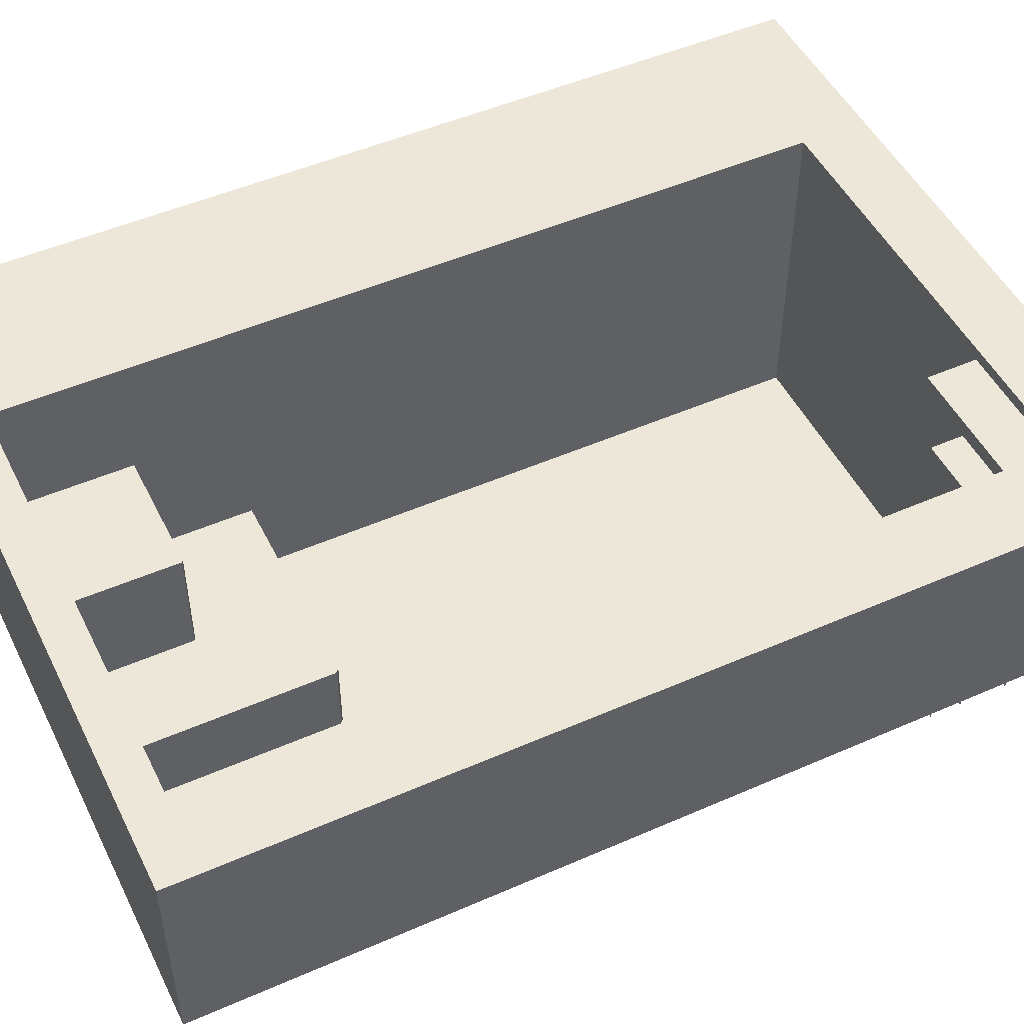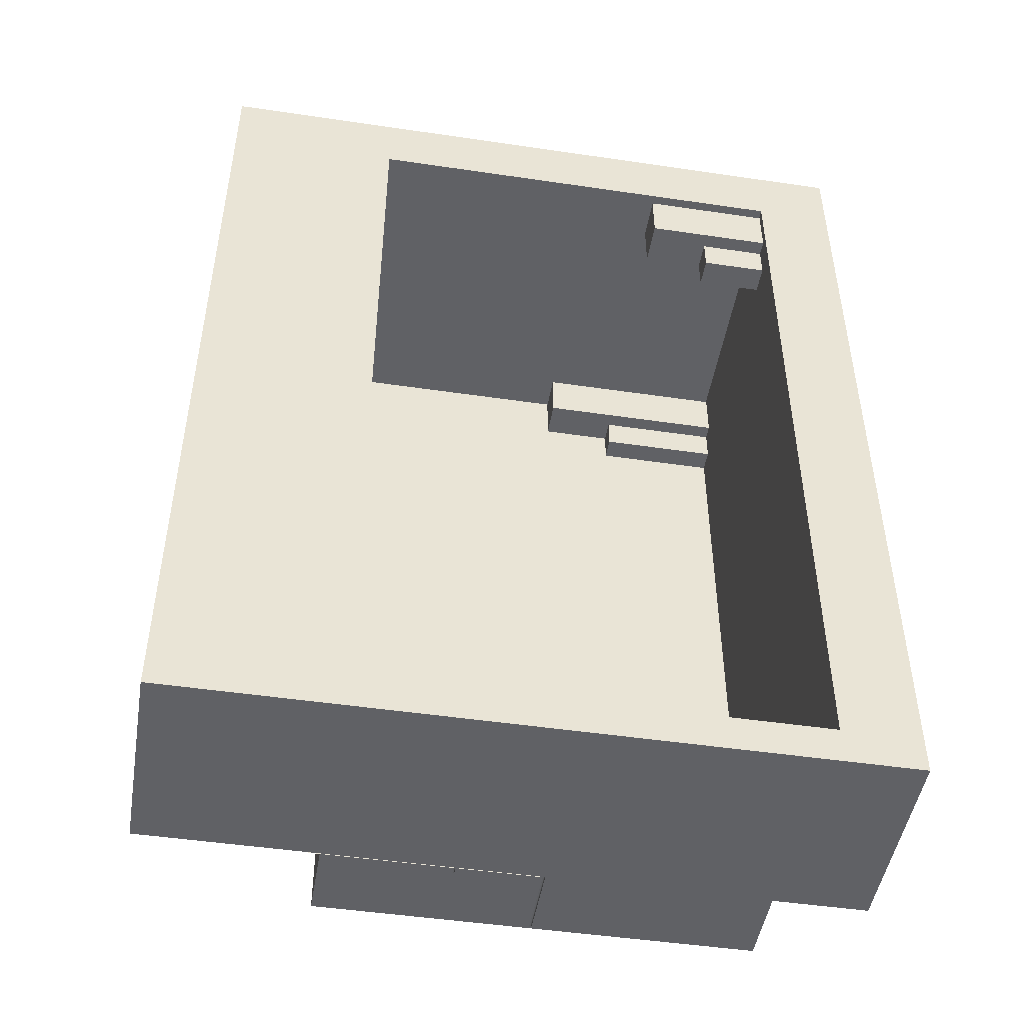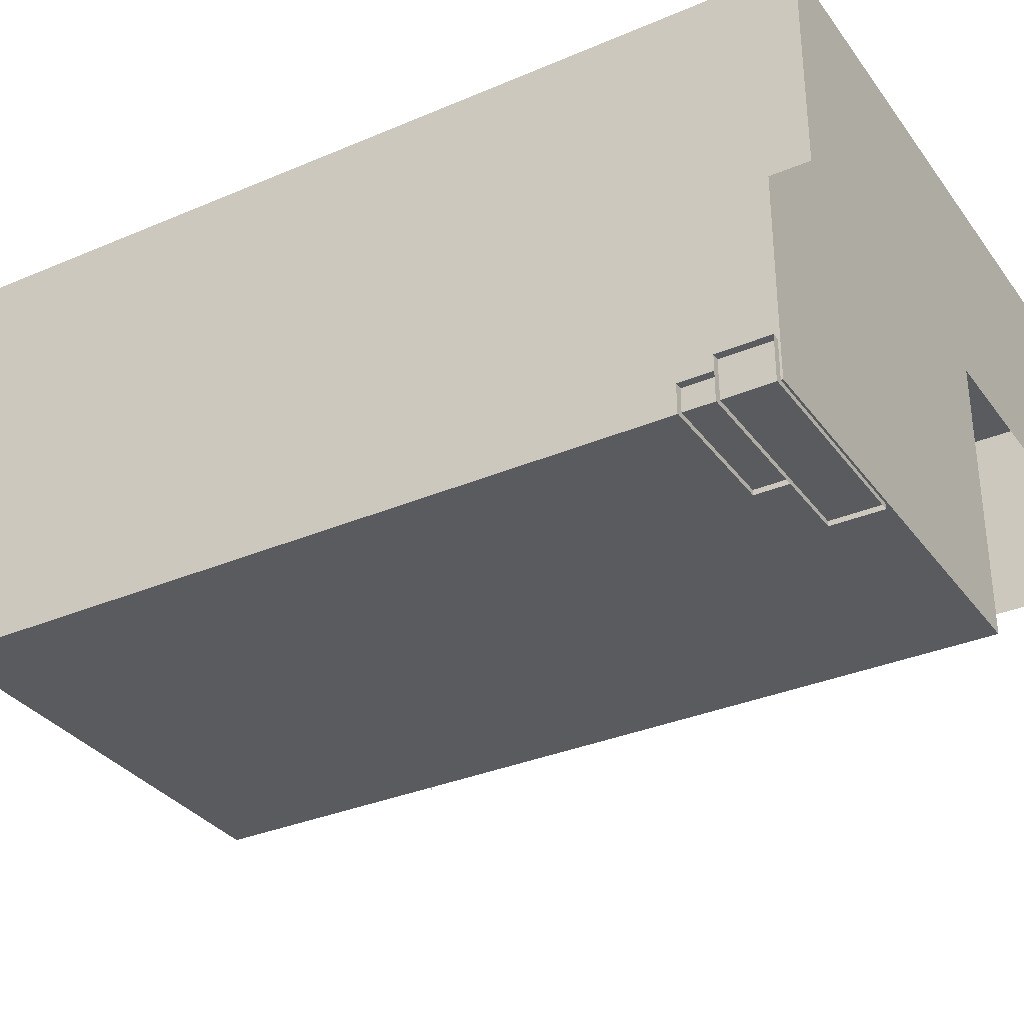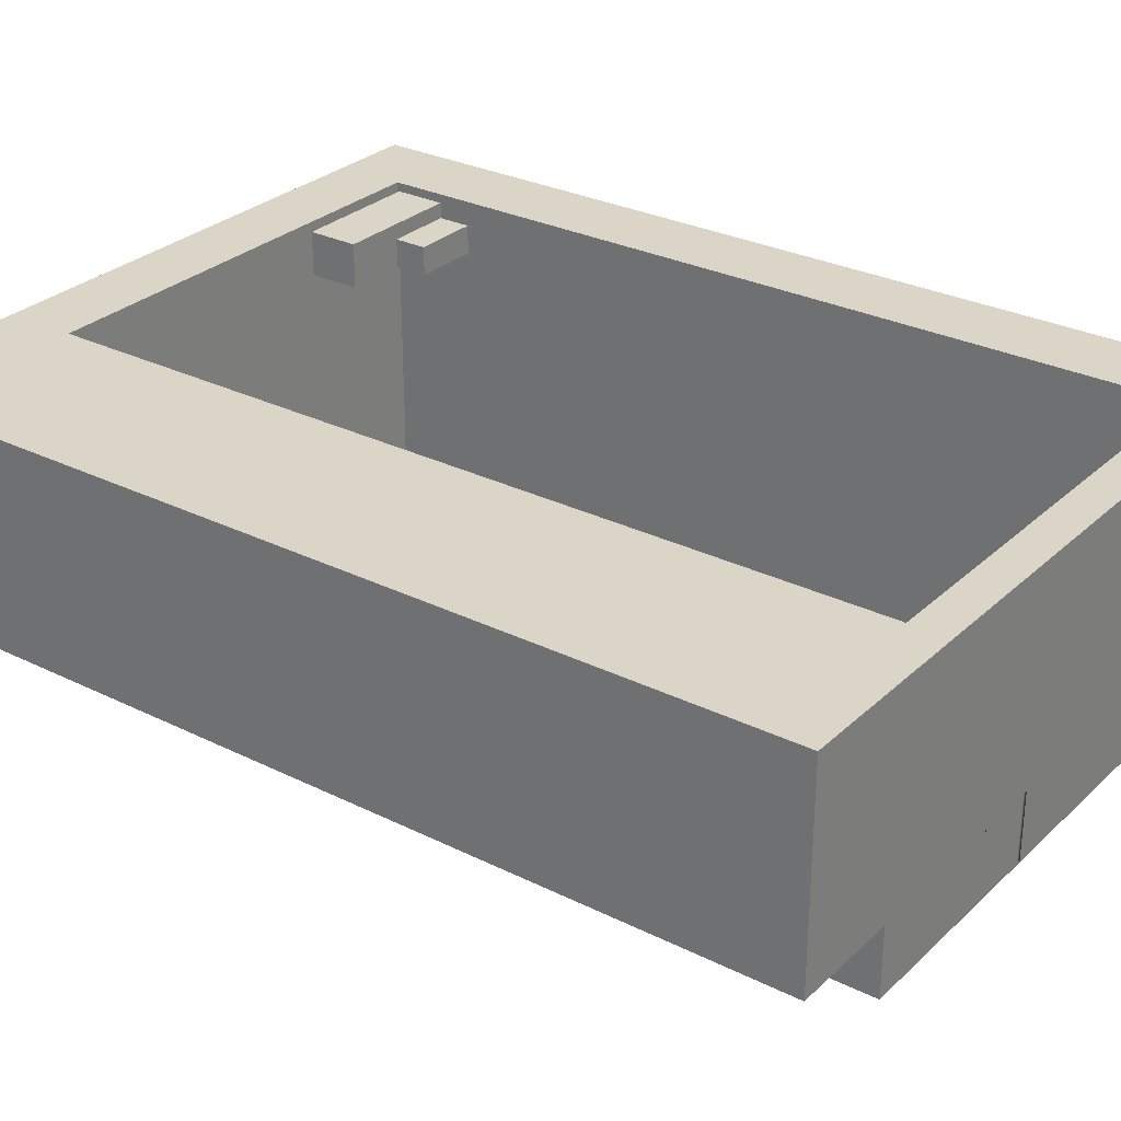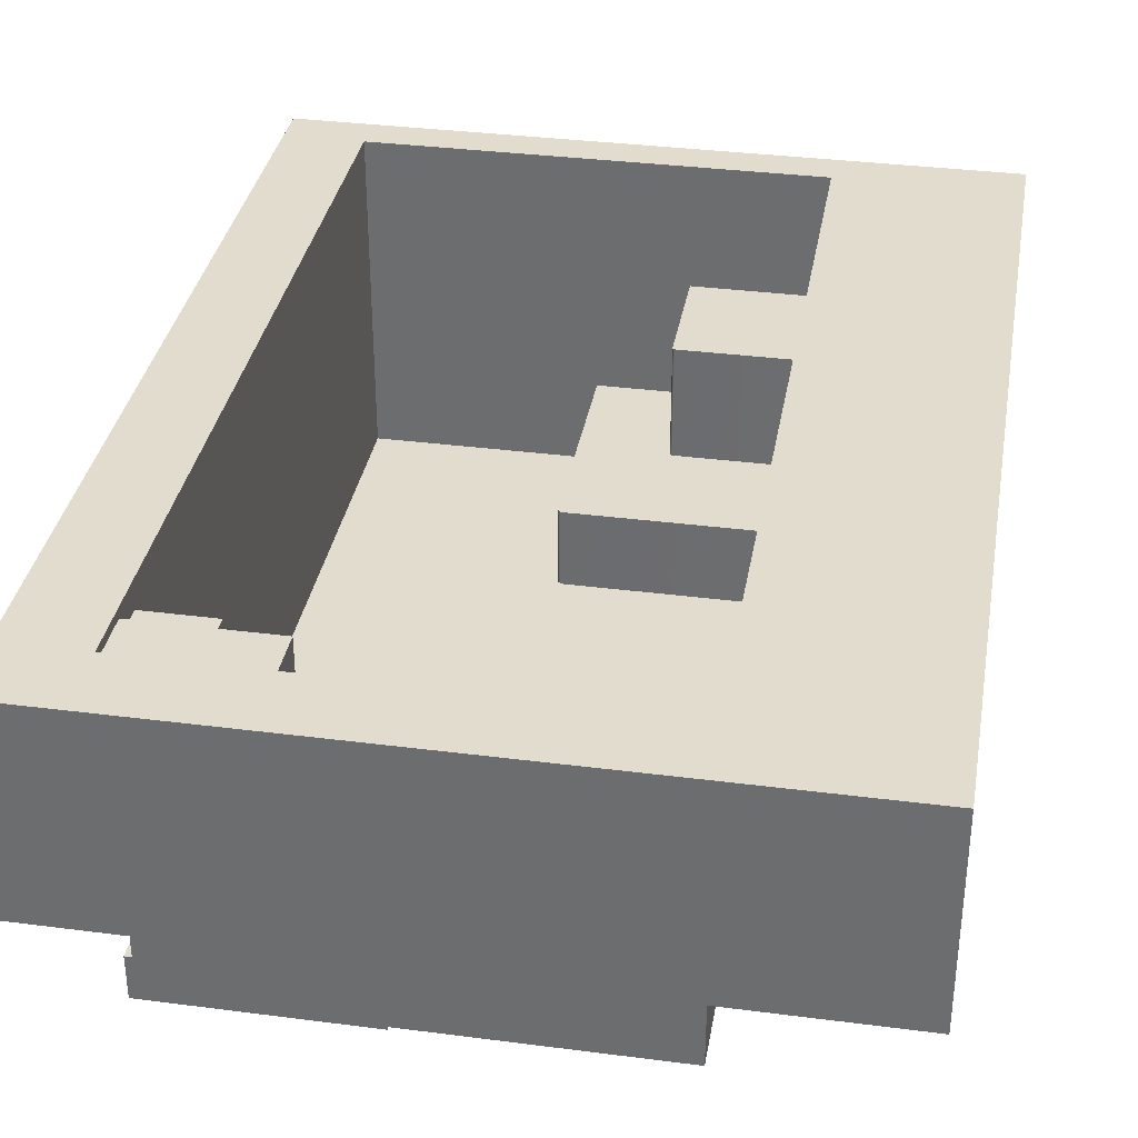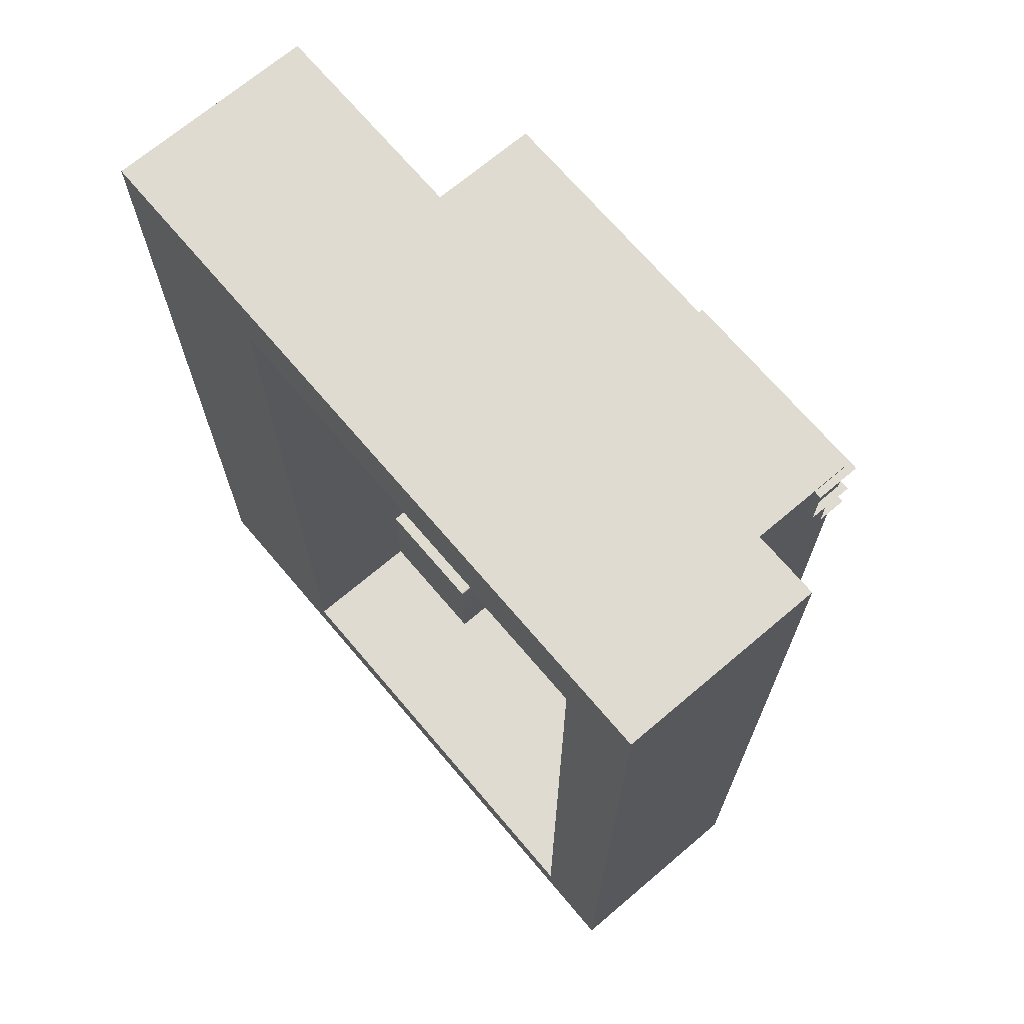
<metadata>
{"format":"obj","ext":"obj","renderer":"f3d","projection":"perspective","resolution":1024,"background":"white","views":[{"elev":49.6,"azim":-115.8,"up":"+Y"},{"elev":-48.1,"azim":170.6,"up":"+Z"},{"elev":-33.0,"azim":-59.5,"up":"+Y"},{"elev":29.0,"azim":126.5,"up":"+Y"},{"elev":34.7,"azim":9.8,"up":"+Y"},{"elev":69.8,"azim":-130.3,"up":"+Z"}]}
</metadata>
<code>
g OP_19
v -150.1 -15.17 200.1
v -150.1 72.17 200.1
v 150.1 72.17 200.1
v 150.1 -15.17 200.1
v -116.3 -70 170.6
v -116.3 -70 -184.1
v 73.92 -70 -184.1
v 73.92 -70 170.6
v -150.1 72.17 -200.1
v -150.1 -15.17 -200.1
v 150.1 -15.17 -200.1
v 150.1 72.17 -200.1
v 150.1 -15.17 200.1
v 150.1 72.17 200.1
v 150.1 72.17 -200.1
v 150.1 -15.17 -200.1
v -150.1 -15.17 -200.1
v -150.1 72.17 -200.1
v -150.1 72.17 200.1
v -150.1 -15.17 200.1
v -150.1 72.17 200.1
v -116.3 72.17 170.6
v 73.92 72.17 170.6
v 150.1 72.17 200.1
v 73.92 72.17 -184.1
v 150.1 72.17 -200.1
v -116.3 72.17 -184.1
v -150.1 72.17 -200.1
v -116.3 72.17 170.6
v -116.3 -70 170.6
v 73.92 -70 170.6
v 73.92 72.17 170.6
v 73.92 72.17 170.6
v 73.92 -70 170.6
v 73.92 -70 -184.1
v 73.92 72.17 -184.1
v 73.92 72.17 -184.1
v 73.92 -70 -184.1
v -116.3 -70 -184.1
v -116.3 72.17 -184.1
v -116.3 72.17 -184.1
v -116.3 -70 -184.1
v -116.3 -70 170.6
v -116.3 72.17 170.6
v -31.2 -53.42 169.8
v -31.2 -72.17 169.8
v -119.6 -72.17 169.8
v -119.6 -53.42 169.8
v -119.6 -53.42 147.8
v -31.2 -53.42 147.8
v -31.2 -53.42 169.8
v -119.6 -53.42 169.8
v -119.6 -72.17 147.8
v -31.2 -72.17 147.8
v -31.2 -53.42 147.8
v -119.6 -53.42 147.8
v -31.2 -72.17 169.8
v -31.2 -53.42 169.8
v -31.2 -53.42 147.8
v -31.2 -72.17 147.8
v -62.6 -60.09 147.8
v -62.6 -72.17 147.8
v -119.6 -72.17 147.8
v -119.6 -60.09 147.8
v -119.6 -60.09 133.6
v -62.6 -60.09 133.6
v -62.6 -60.09 147.8
v -119.6 -60.09 147.8
v -119.6 -72.17 133.6
v -62.6 -72.17 133.6
v -62.6 -60.09 133.6
v -119.6 -60.09 133.6
v -62.6 -72.17 147.8
v -62.6 -60.09 147.8
v -62.6 -60.09 133.6
v -62.6 -72.17 133.6
v -87.54 61.74 147.8
v -87.54 49.65 147.8
v -119.6 49.65 147.8
v -119.6 61.74 147.8
v -119.6 61.74 133.6
v -87.54 61.74 133.6
v -87.54 61.74 147.8
v -119.6 61.74 147.8
v -119.6 49.65 133.6
v -87.54 49.65 133.6
v -87.54 61.74 133.6
v -119.6 61.74 133.6
v -87.54 49.65 147.8
v -87.54 61.74 147.8
v -87.54 61.74 133.6
v -87.54 49.65 133.6
v -119.6 49.65 133.6
v -119.6 61.74 133.6
v -119.6 61.74 147.8
v -119.6 49.65 147.8
v -60.81 68.41 169.8
v -60.81 49.65 169.8
v -119.6 49.65 169.8
v -119.6 68.41 169.8
v -119.6 68.41 147.8
v -60.81 68.41 147.8
v -60.81 68.41 169.8
v -119.6 68.41 169.8
v -119.6 49.65 147.8
v -60.81 49.65 147.8
v -60.81 68.41 147.8
v -119.6 68.41 147.8
v -60.81 49.65 169.8
v -60.81 68.41 169.8
v -60.81 68.41 147.8
v -60.81 49.65 147.8
v -119.6 49.65 147.8
v -119.6 68.41 147.8
v -119.6 68.41 169.8
v -119.6 49.65 169.8
v 80.28 -33.31 -184.2
v -18.22 -33.31 -85.69
v -19.72 -33.31 -87.19
v 78.78 -33.31 -185.7
v 78.78 -33.31 -85.69
v 80.28 -33.31 -87.19
v -18.22 -33.31 -185.7
v -19.72 -33.31 -184.2
v -18.22 -33.31 -185.7
v -19.72 -33.31 -184.2
v -19.72 -67.81 -184.2
v -18.22 -67.81 -185.7
v -19.72 -67.81 -87.19
v -19.72 -33.31 -87.19
v -18.22 -67.81 -85.69
v -18.22 -33.31 -85.69
v 78.78 -67.81 -85.69
v 78.78 -33.31 -85.69
v 78.78 -33.31 -85.69
v 80.28 -33.31 -87.19
v 80.28 -67.81 -87.19
v 78.78 -67.81 -85.69
v 76.91 18.05 -189.2
v 19.53 18.05 -131.8
v 18.66 18.05 -132.7
v 76.04 18.05 -190.1
v 76.04 18.05 -131.8
v 76.91 18.05 -132.7
v 19.53 18.05 -190.1
v 18.66 18.05 -189.2
v 19.53 18.05 -190.1
v 18.66 18.05 -189.2
v 18.66 -31.55 -189.2
v 19.53 -31.55 -190.1
v 18.66 -31.55 -132.7
v 18.66 18.05 -132.7
v 19.53 -31.55 -131.8
v 19.53 18.05 -131.8
v 76.04 -31.55 -131.8
v 76.04 18.05 -131.8
v 76.04 18.05 -131.8
v 76.91 18.05 -132.7
v 76.91 -31.55 -132.7
v 76.04 -31.55 -131.8
g OP_19_0
f 3 2 1
f 4 3 1
f 7 6 5
f 8 7 5
f 11 10 9
f 12 11 9
f 15 14 13
f 16 15 13
f 19 18 17
f 20 19 17
f 23 22 21
f 24 23 21
f 25 23 24
f 26 25 24
f 27 25 26
f 28 27 26
f 22 27 28
f 21 22 28
f 31 30 29
f 32 31 29
f 35 34 33
f 36 35 33
f 39 38 37
f 40 39 37
f 43 42 41
f 44 43 41
f 47 46 45
f 48 47 45
f 51 50 49
f 52 51 49
f 55 54 53
f 56 55 53
f 59 58 57
f 60 59 57
f 63 62 61
f 64 63 61
f 67 66 65
f 68 67 65
f 71 70 69
f 72 71 69
f 75 74 73
f 76 75 73
f 79 78 77
f 80 79 77
f 83 82 81
f 84 83 81
f 87 86 85
f 88 87 85
f 91 90 89
f 92 91 89
f 95 94 93
f 96 95 93
f 99 98 97
f 100 99 97
f 103 102 101
f 104 103 101
f 107 106 105
f 108 107 105
f 111 110 109
f 112 111 109
f 115 114 113
f 116 115 113
f 119 118 117
f 120 119 117
f 118 121 117
f 121 122 117
f 120 123 119
f 123 124 119
f 127 126 125
f 128 127 125
f 127 129 126
f 129 130 126
f 129 131 130
f 131 132 130
f 131 133 132
f 133 134 132
f 137 136 135
f 138 137 135
f 141 140 139
f 142 141 139
f 140 143 139
f 143 144 139
f 142 145 141
f 145 146 141
f 149 148 147
f 150 149 147
f 149 151 148
f 151 152 148
f 151 153 152
f 153 154 152
f 153 155 154
f 155 156 154
f 159 158 157
f 160 159 157

</code>
